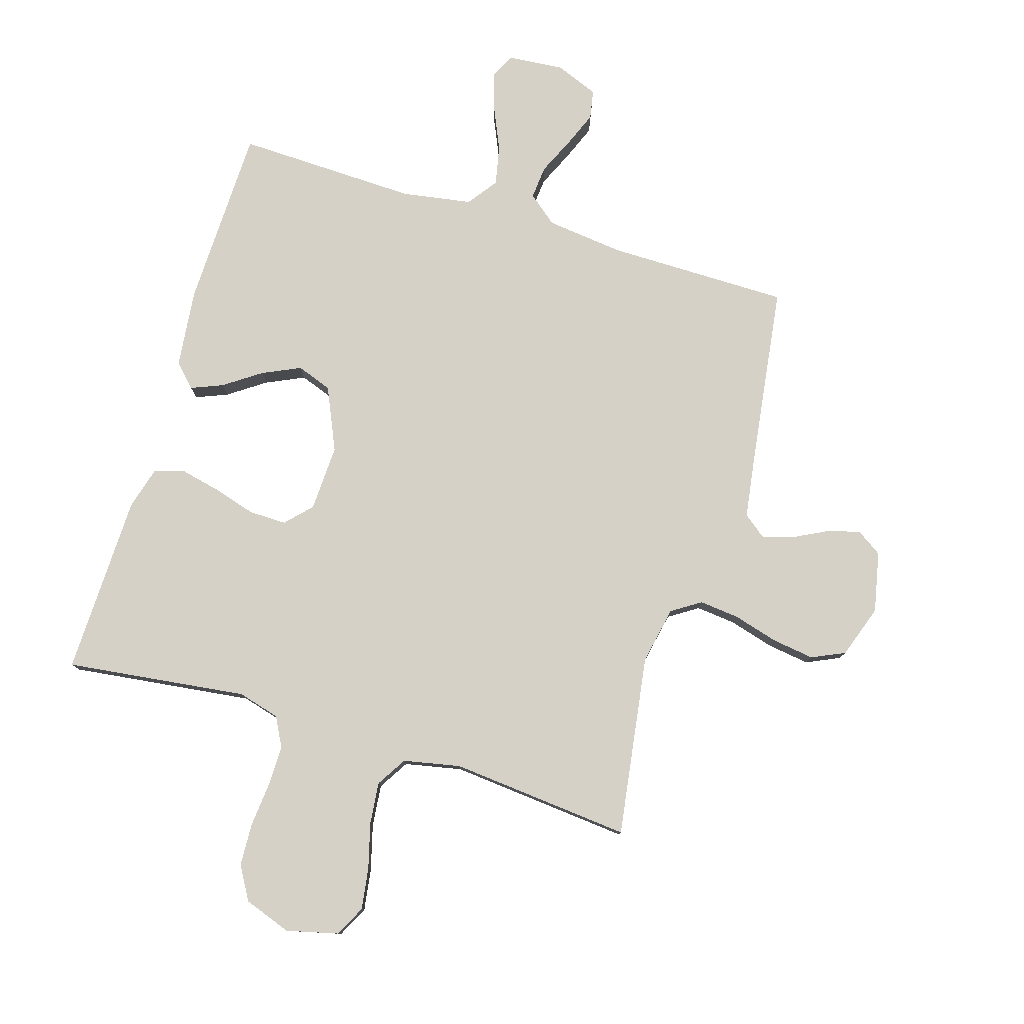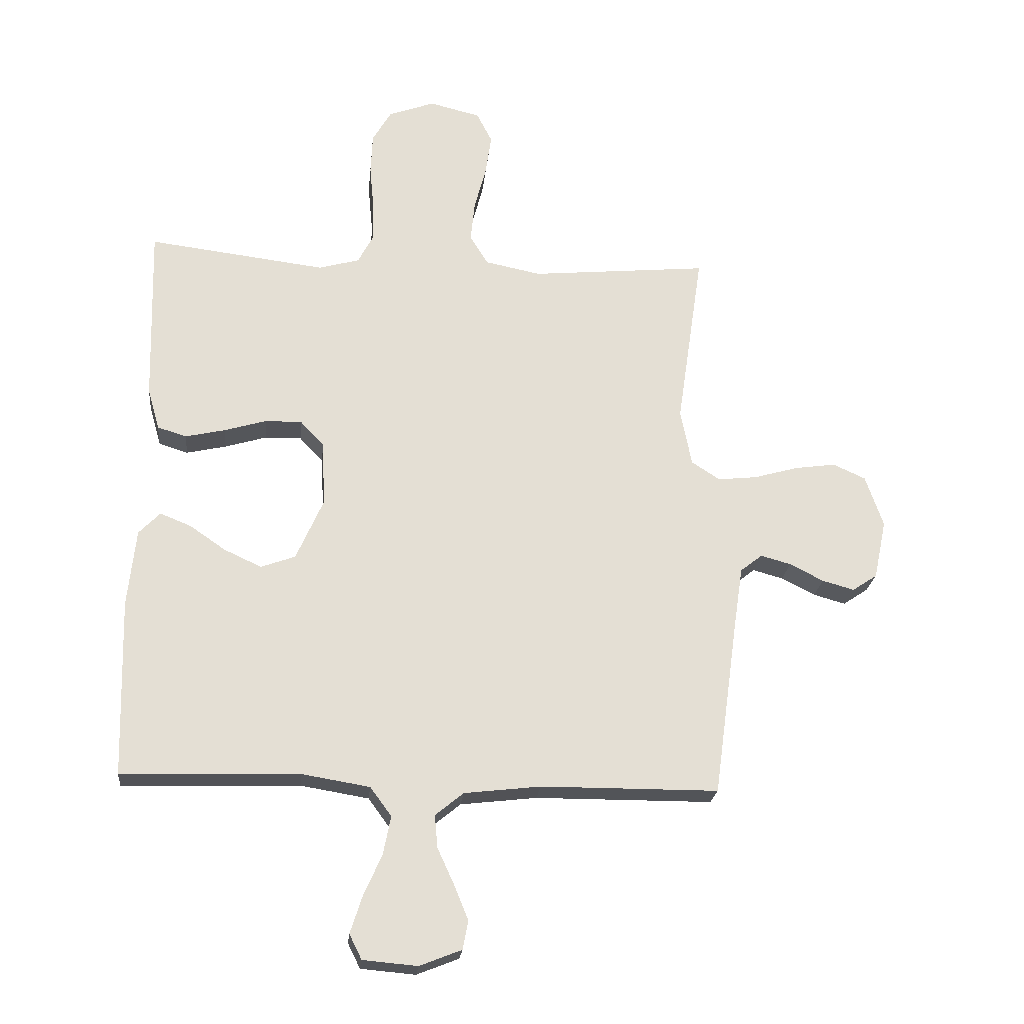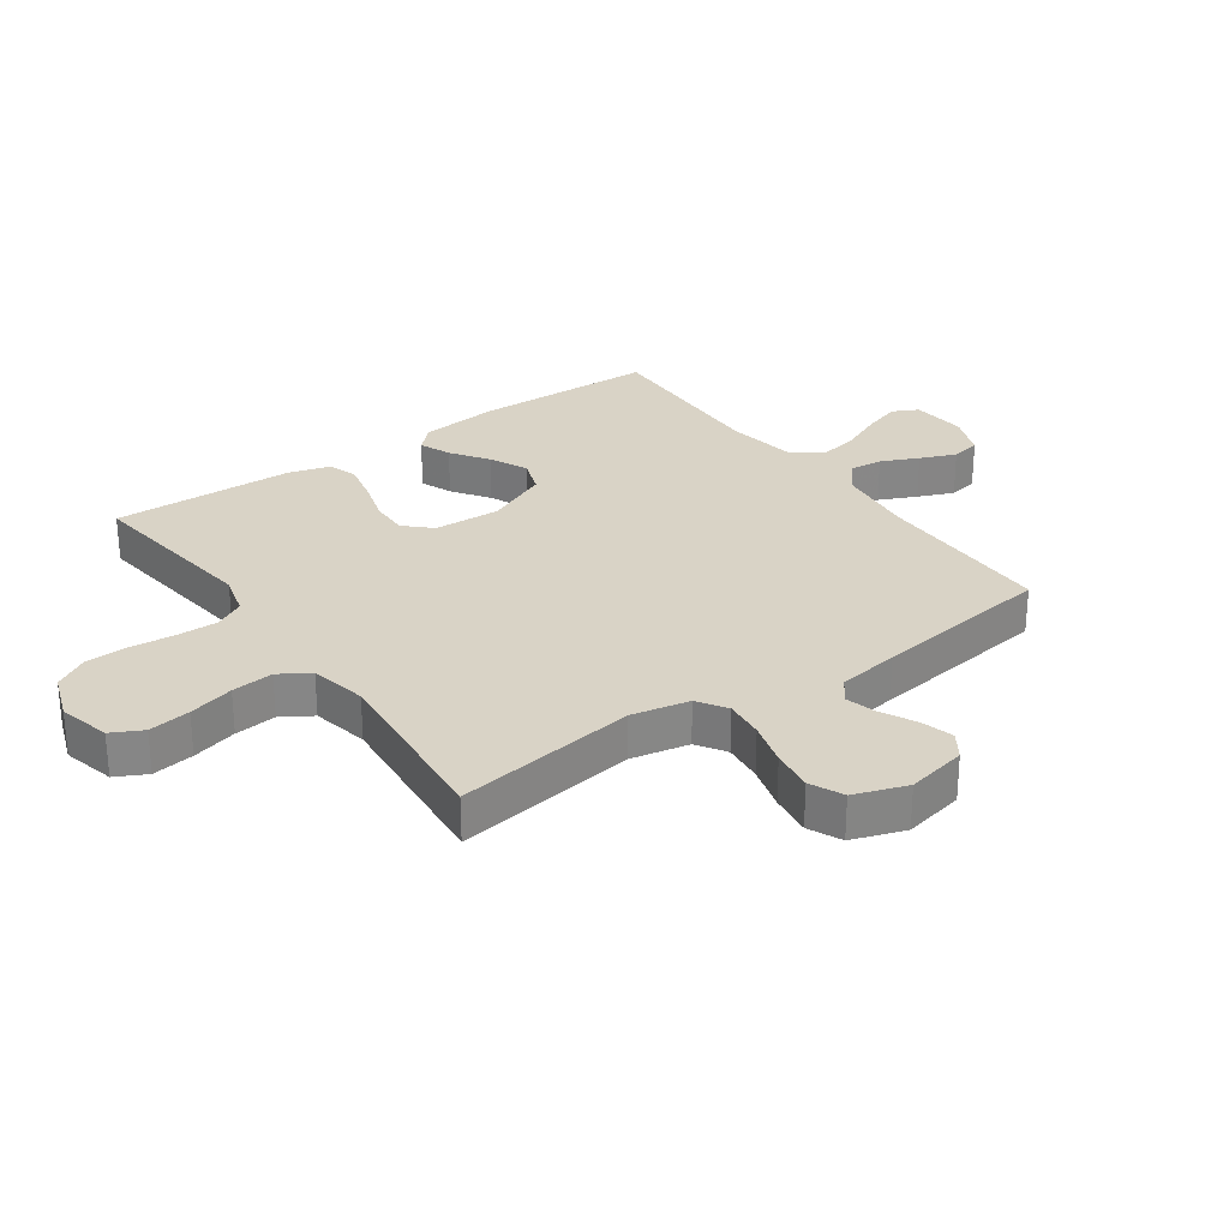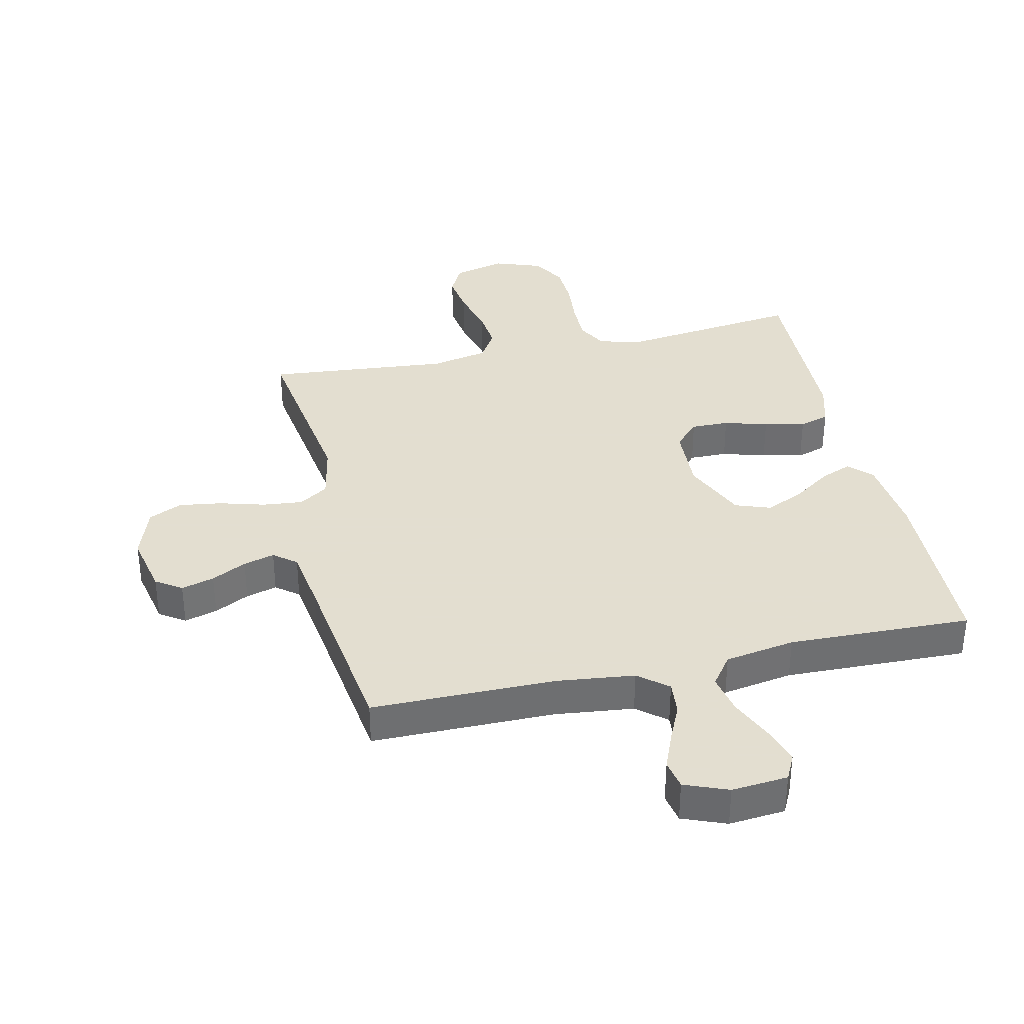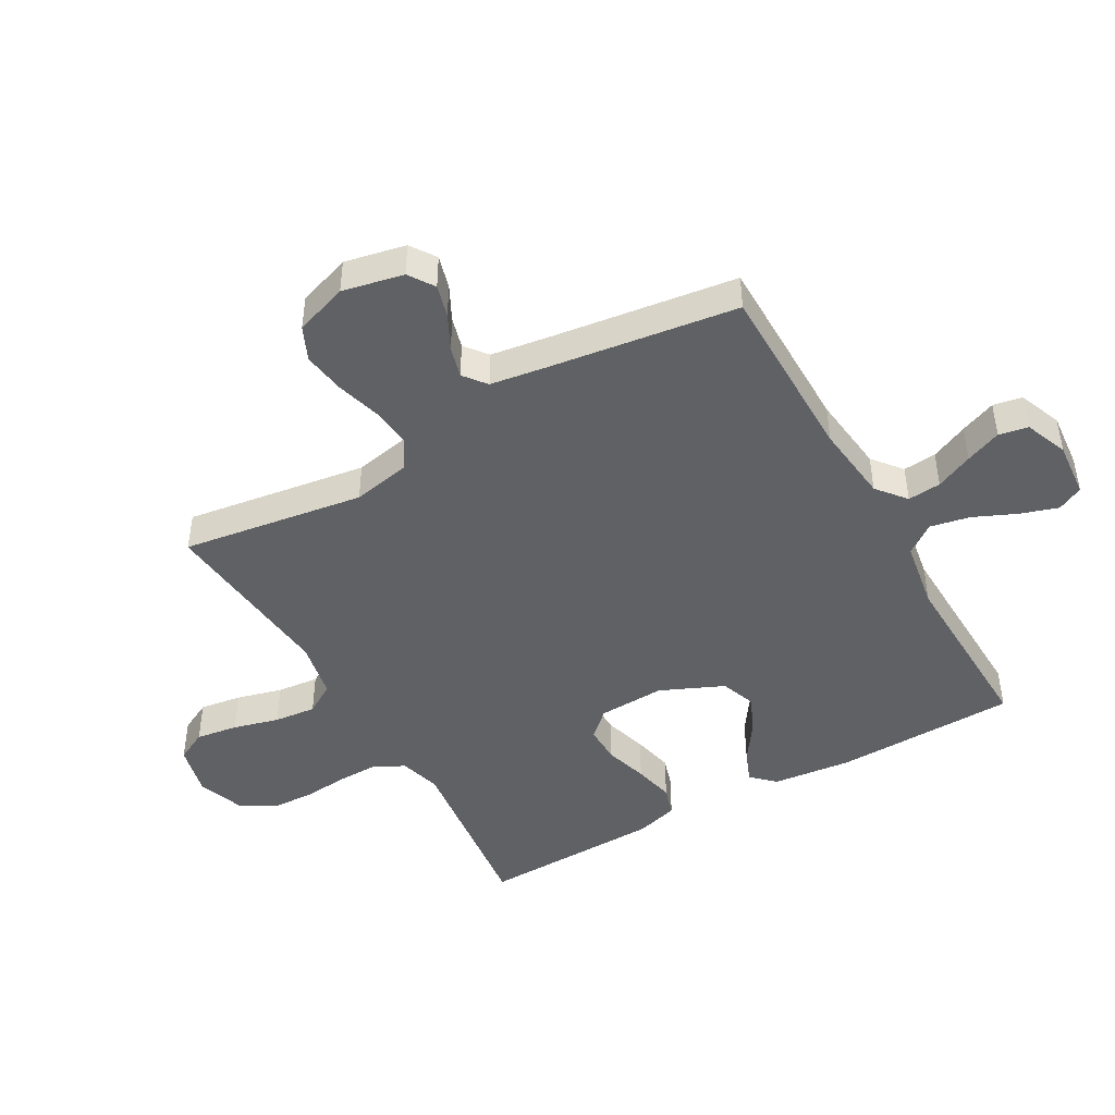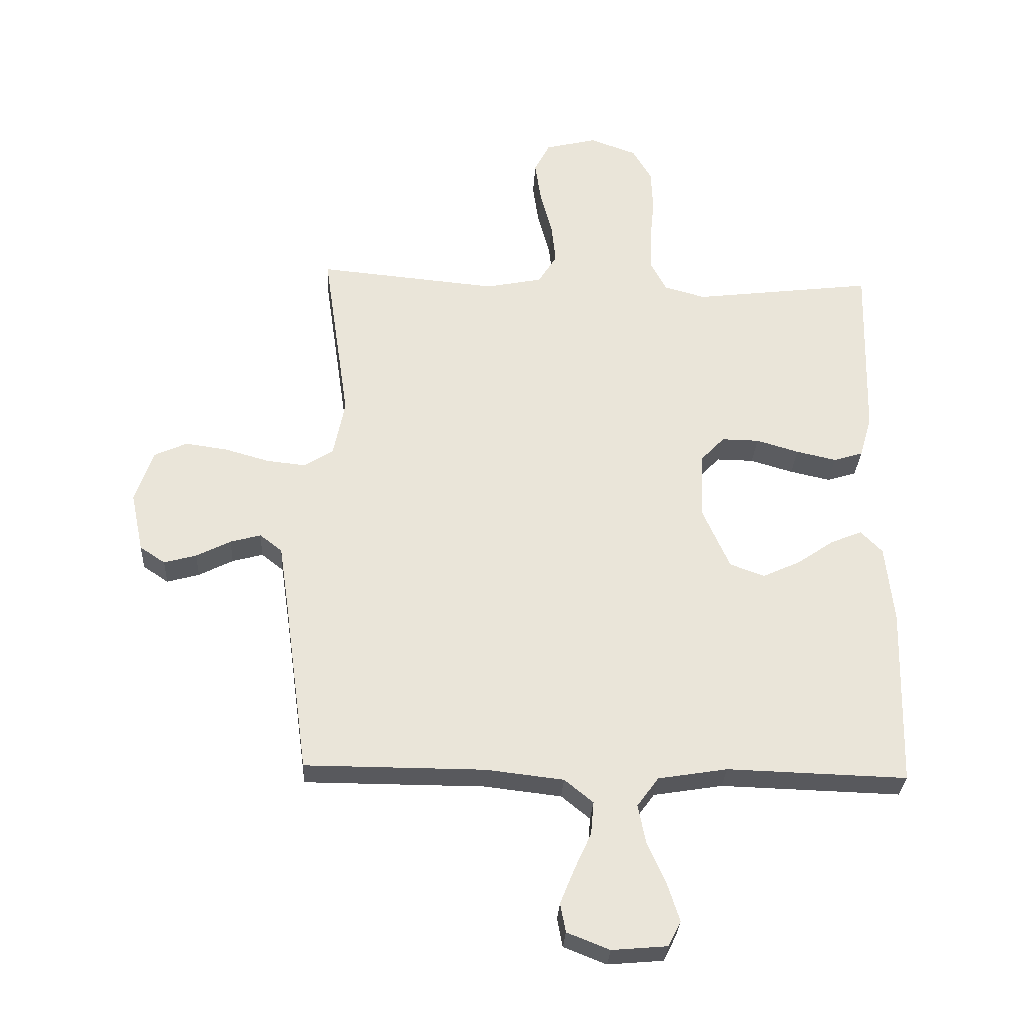
<metadata>
{"format":"obj","ext":"obj","renderer":"f3d","projection":"perspective","resolution":1024,"background":"white","views":[{"elev":79.1,"azim":16.9,"up":"+Y"},{"elev":-22.8,"azim":-5.7,"up":"+Z"},{"elev":28.3,"azim":54.7,"up":"+Y"},{"elev":35.9,"azim":167.3,"up":"+Y"},{"elev":-45.5,"azim":119.6,"up":"+Y"},{"elev":-29.9,"azim":177.0,"up":"+Z"}]}
</metadata>
<code>
v -0.5 0.07 -0.5
v -0.508 0.07 -0.2
v -0.494 0.07 -0.07
v -0.458 0.07 -0.033
v -0.406 0.07 -0.054
v -0.345 0.07 -0.096
v -0.282 0.07 -0.125
v -0.224 0.07 -0.104
v -0.178 0.07 0
v -0.183 0.07 0.11
v -0.223 0.07 0.152
v -0.285 0.07 0.151
v -0.356 0.07 0.13
v -0.423 0.07 0.115
v -0.472 0.07 0.13
v -0.492 0.07 0.2
v -0.5 0.07 0.5
v -0.2 0.07 0.463
v -0.131 0.07 0.482
v -0.105 0.07 0.531
v -0.106 0.07 0.598
v -0.113 0.07 0.673
v -0.11 0.07 0.743
v -0.078 0.07 0.798
v 0 0.07 0.826
v 0.086 0.07 0.805
v 0.112 0.07 0.754
v 0.102 0.07 0.685
v 0.082 0.07 0.61
v 0.075 0.07 0.541
v 0.106 0.07 0.491
v 0.2 0.07 0.472
v 0.5 0.07 0.5
v 0.456 0.07 0.2
v 0.475 0.07 0.105
v 0.523 0.07 0.074
v 0.589 0.07 0.081
v 0.663 0.07 0.102
v 0.733 0.07 0.112
v 0.788 0.07 0.087
v 0.818 0.07 0
v 0.797 0.07 -0.1
v 0.755 0.07 -0.128
v 0.701 0.07 -0.113
v 0.644 0.07 -0.084
v 0.593 0.07 -0.07
v 0.556 0.07 -0.099
v 0.541 0.07 -0.2
v 0.5 0.07 -0.5
v 0.2 0.07 -0.501
v 0.071 0.07 -0.516
v 0.023 0.07 -0.555
v 0.028 0.07 -0.61
v 0.056 0.07 -0.671
v 0.08 0.07 -0.73
v 0.071 0.07 -0.778
v 0 0.07 -0.806
v -0.092 0.07 -0.798
v -0.113 0.07 -0.756
v -0.093 0.07 -0.694
v -0.062 0.07 -0.624
v -0.049 0.07 -0.559
v -0.085 0.07 -0.51
v -0.2 0.07 -0.491
v -0.5 0 -0.5
v -0.508 0 -0.2
v -0.494 0 -0.07
v -0.458 0 -0.033
v -0.406 0 -0.054
v -0.345 0 -0.096
v -0.282 0 -0.125
v -0.224 0 -0.104
v -0.178 0 0
v -0.183 0 0.11
v -0.223 0 0.152
v -0.285 0 0.151
v -0.356 0 0.13
v -0.423 0 0.115
v -0.472 0 0.13
v -0.492 0 0.2
v -0.5 0 0.5
v -0.2 0 0.463
v -0.131 0 0.482
v -0.105 0 0.531
v -0.106 0 0.598
v -0.113 0 0.673
v -0.11 0 0.743
v -0.078 0 0.798
v 0 0 0.826
v 0.086 0 0.805
v 0.112 0 0.754
v 0.102 0 0.685
v 0.082 0 0.61
v 0.075 0 0.541
v 0.106 0 0.491
v 0.2 0 0.472
v 0.5 0 0.5
v 0.456 0 0.2
v 0.475 0 0.105
v 0.523 0 0.074
v 0.589 0 0.081
v 0.663 0 0.102
v 0.733 0 0.112
v 0.788 0 0.087
v 0.818 0 0
v 0.797 0 -0.1
v 0.755 0 -0.128
v 0.701 0 -0.113
v 0.644 0 -0.084
v 0.593 0 -0.07
v 0.556 0 -0.099
v 0.541 0 -0.2
v 0.5 0 -0.5
v 0.2 0 -0.501
v 0.071 0 -0.516
v 0.023 0 -0.555
v 0.028 0 -0.61
v 0.056 0 -0.671
v 0.08 0 -0.73
v 0.071 0 -0.778
v 0 0 -0.806
v -0.092 0 -0.798
v -0.113 0 -0.756
v -0.093 0 -0.694
v -0.062 0 -0.624
v -0.049 0 -0.559
v -0.085 0 -0.51
v -0.2 0 -0.491
f 58 59 60 61
f 58 61 62
f 57 58 62
f 56 57 62
f 53 54 55 56
f 53 56 62
f 52 53 62 63
f 48 49 50
f 47 48 50 51
f 42 43 44 45
f 42 45 46
f 41 42 46
f 40 41 46
f 37 38 39 40
f 36 37 40 46
f 35 36 46 47
f 32 33 34
f 31 32 34 35
f 26 27 28 29
f 26 29 30
f 25 26 30
f 24 25 30
f 21 22 23 24
f 20 21 24 30
f 19 20 30 31
f 15 16 17 18
f 12 13 14 15
f 12 15 18 19
f 3 4 5 6
f 3 6 7
f 64 1 2 3
f 63 64 3 7
f 11 12 19 31
f 10 11 31 35
f 9 10 35 47
f 52 63 7 8
f 47 51 52
f 8 9 47 52
f 125 124 123 122
f 126 125 122
f 126 122 121
f 126 121 120
f 120 119 118 117
f 126 120 117
f 127 126 117 116
f 114 113 112
f 115 114 112 111
f 109 108 107 106
f 110 109 106
f 110 106 105
f 110 105 104
f 104 103 102 101
f 110 104 101 100
f 111 110 100 99
f 98 97 96
f 99 98 96 95
f 93 92 91 90
f 94 93 90
f 94 90 89
f 94 89 88
f 88 87 86 85
f 94 88 85 84
f 95 94 84 83
f 82 81 80 79
f 79 78 77 76
f 83 82 79 76
f 70 69 68 67
f 71 70 67
f 67 66 65 128
f 71 67 128 127
f 95 83 76 75
f 99 95 75 74
f 111 99 74 73
f 72 71 127 116
f 116 115 111
f 116 111 73 72
f 1 65 66 2
f 2 66 67 3
f 3 67 68 4
f 4 68 69 5
f 5 69 70 6
f 6 70 71 7
f 7 71 72 8
f 8 72 73 9
f 9 73 74 10
f 10 74 75 11
f 11 75 76 12
f 12 76 77 13
f 13 77 78 14
f 14 78 79 15
f 15 79 80 16
f 16 80 81 17
f 17 81 82 18
f 18 82 83 19
f 19 83 84 20
f 20 84 85 21
f 21 85 86 22
f 22 86 87 23
f 23 87 88 24
f 24 88 89 25
f 25 89 90 26
f 26 90 91 27
f 27 91 92 28
f 28 92 93 29
f 29 93 94 30
f 30 94 95 31
f 31 95 96 32
f 32 96 97 33
f 33 97 98 34
f 34 98 99 35
f 35 99 100 36
f 36 100 101 37
f 37 101 102 38
f 38 102 103 39
f 39 103 104 40
f 40 104 105 41
f 41 105 106 42
f 42 106 107 43
f 43 107 108 44
f 44 108 109 45
f 45 109 110 46
f 46 110 111 47
f 47 111 112 48
f 48 112 113 49
f 49 113 114 50
f 50 114 115 51
f 51 115 116 52
f 52 116 117 53
f 53 117 118 54
f 54 118 119 55
f 55 119 120 56
f 56 120 121 57
f 57 121 122 58
f 58 122 123 59
f 59 123 124 60
f 60 124 125 61
f 61 125 126 62
f 62 126 127 63
f 63 127 128 64
f 64 128 65 1

</code>
